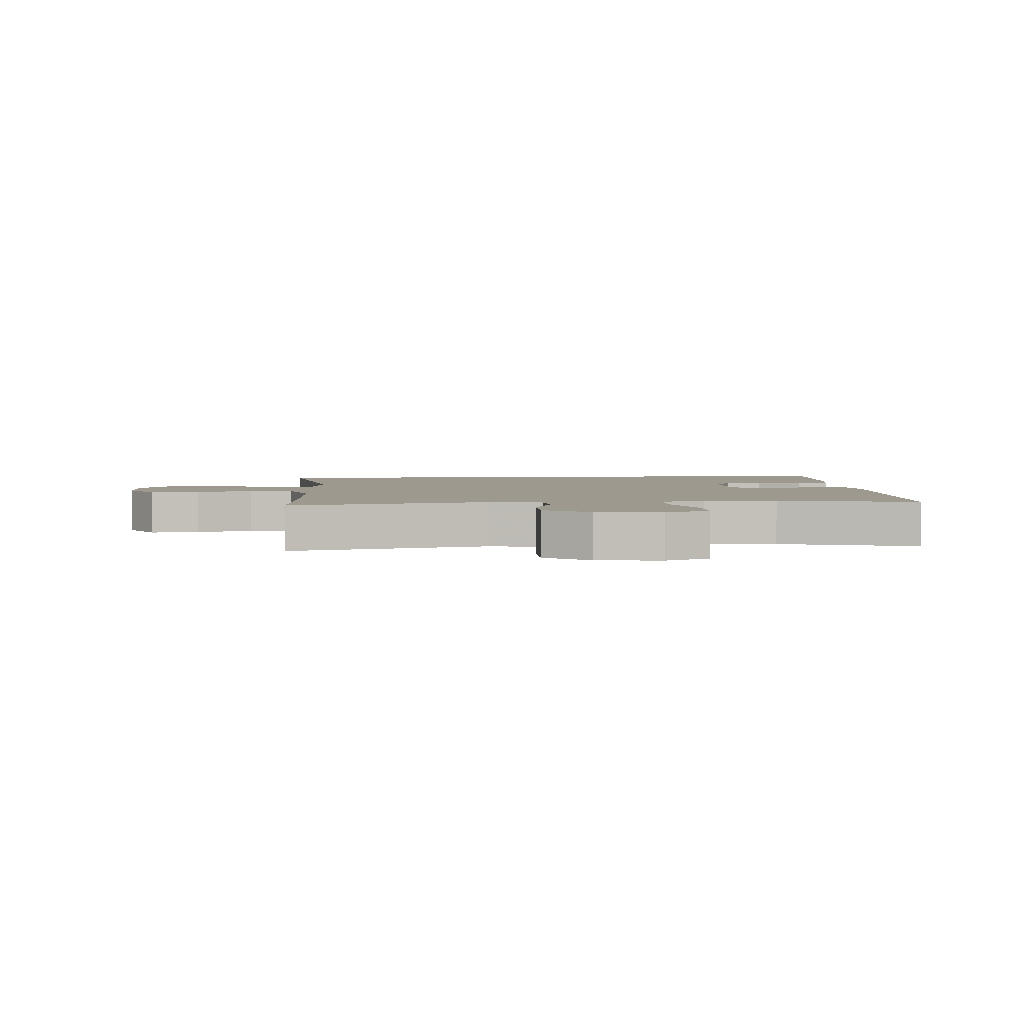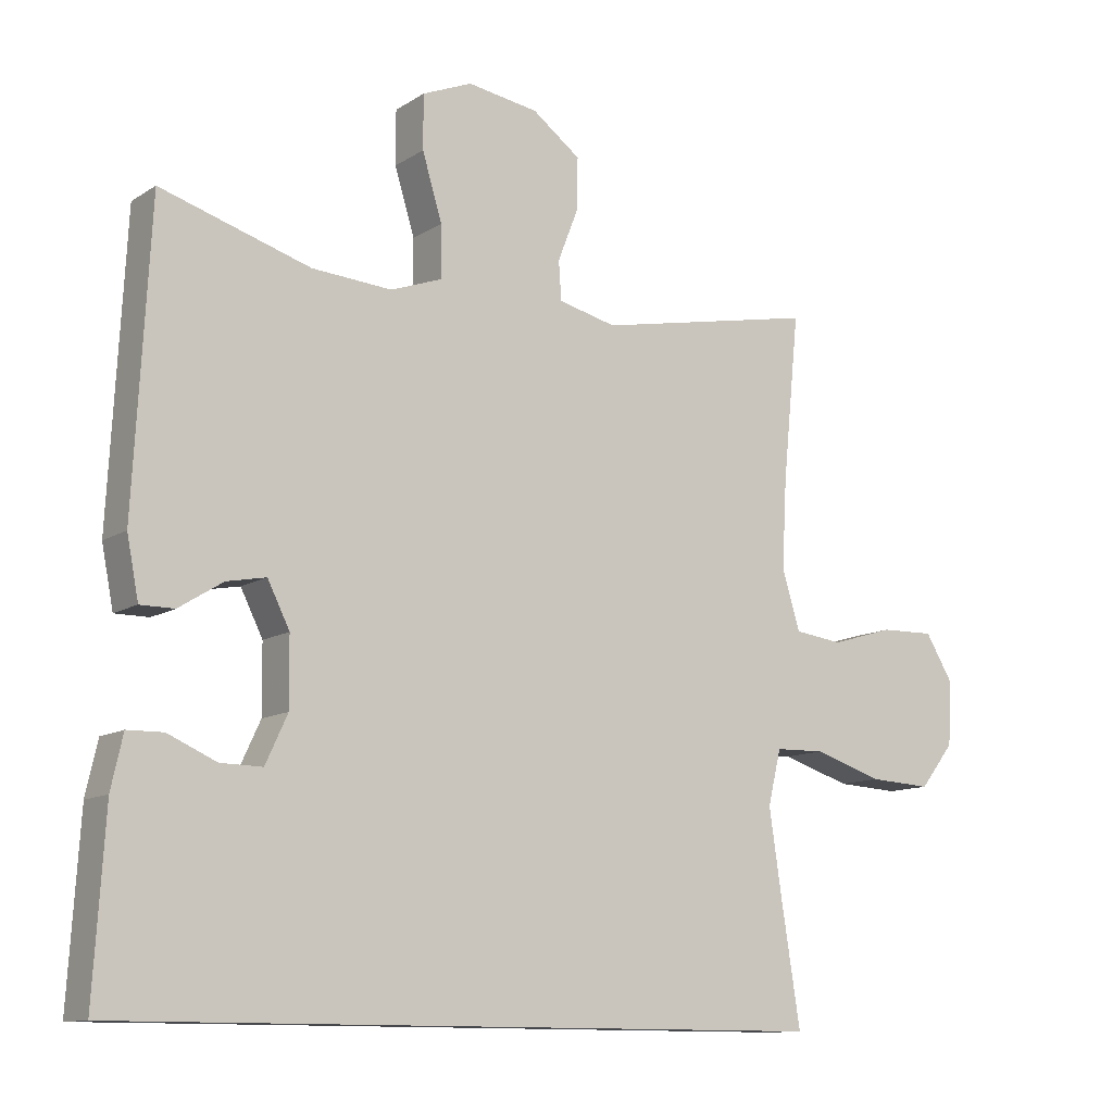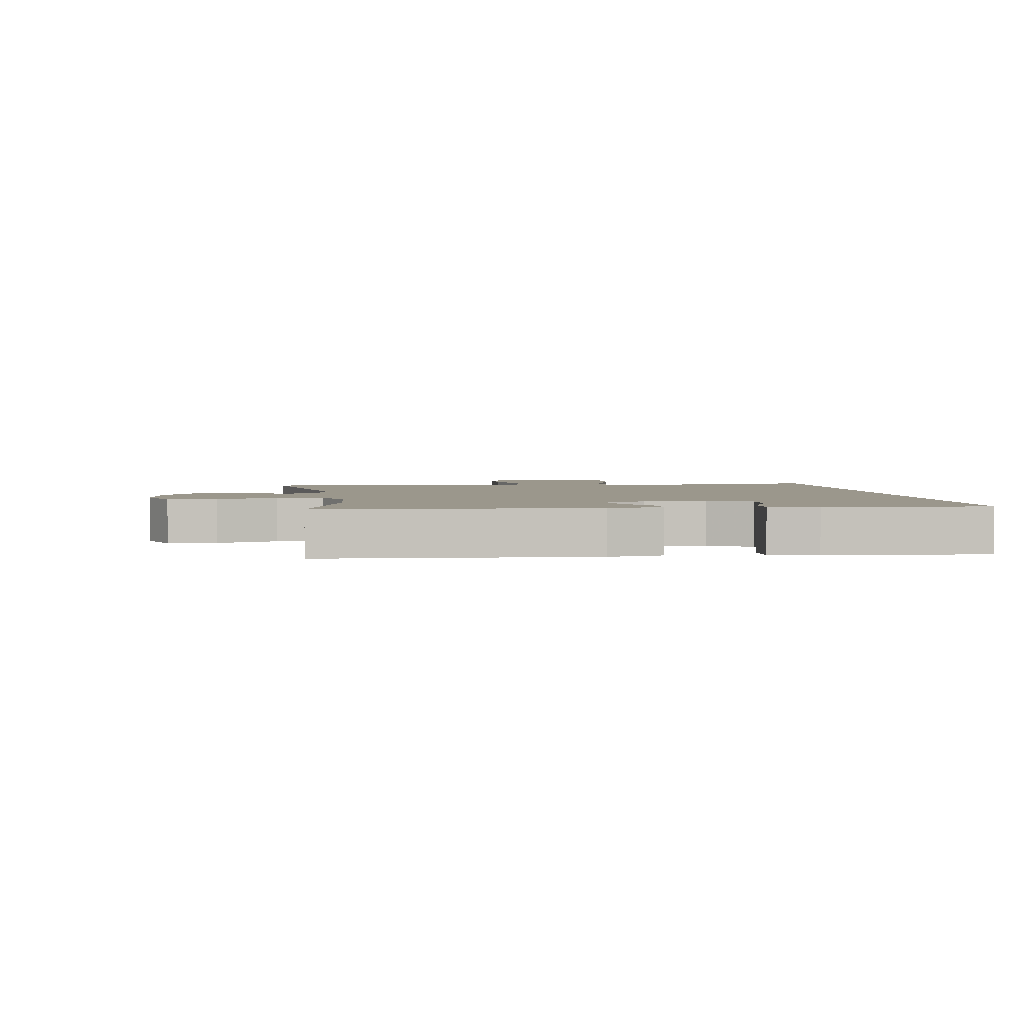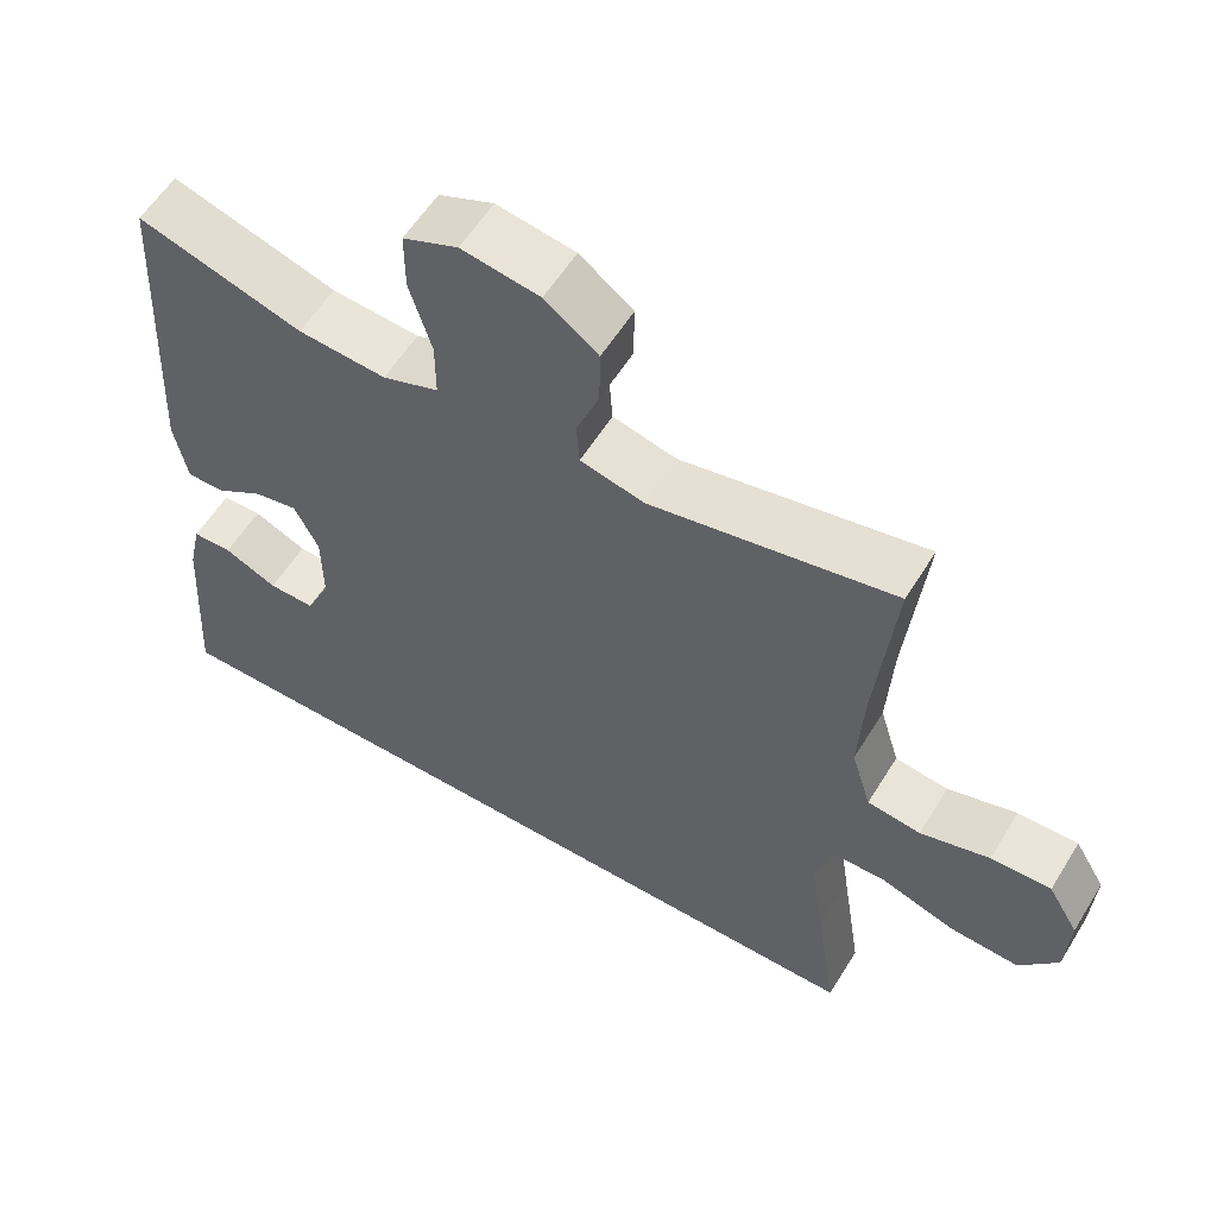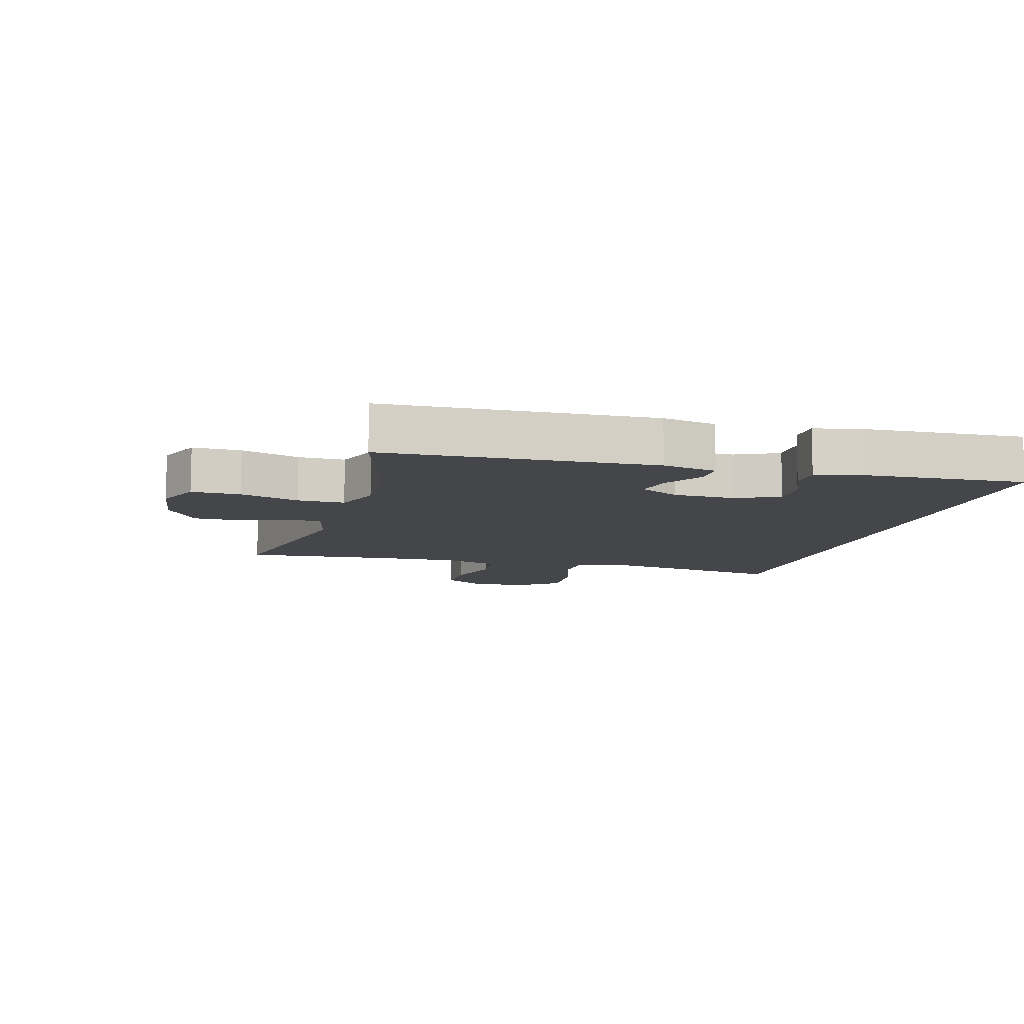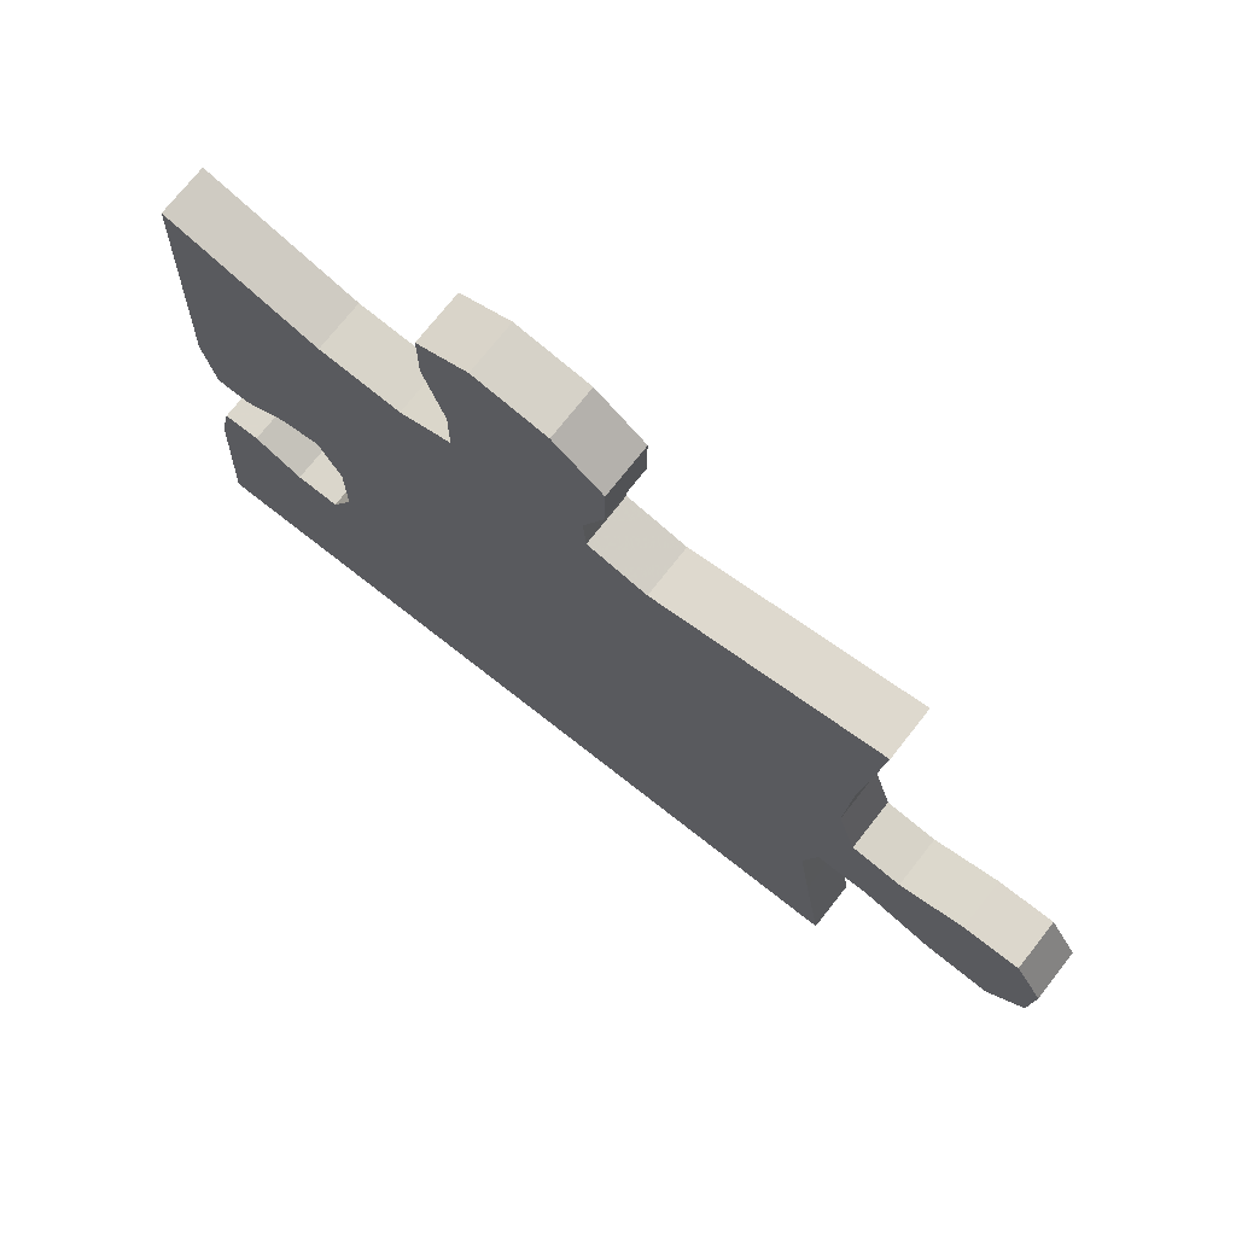
<metadata>
{"format":"obj","ext":"obj","renderer":"f3d","projection":"perspective","resolution":1024,"background":"white","views":[{"elev":3.4,"azim":-5.6,"up":"+Y"},{"elev":-11.4,"azim":145.8,"up":"+Z"},{"elev":2.7,"azim":81.8,"up":"+Y"},{"elev":57.6,"azim":-148.6,"up":"+Z"},{"elev":-9.8,"azim":74.0,"up":"+Y"},{"elev":73.5,"azim":-141.8,"up":"+Z"}]}
</metadata>
<code>
v -0.484 0.07 -0.5
v -0.456 0.07 -0.321
v -0.438 0.07 -0.199
v -0.457 0.07 -0.12
v -0.53 0.07 -0.118
v -0.629 0.07 -0.15
v -0.72 0.07 -0.155
v -0.77 0.07 -0.092
v -0.775 0.07 0.001
v -0.735 0.07 0.067
v -0.656 0.07 0.065
v -0.565 0.07 0.038
v -0.495 0.07 0.047
v -0.469 0.07 0.132
v -0.476 0.07 0.261
v -0.5 0.07 0.5
v -0.18 0.07 0.436
v -0.096 0.07 0.456
v -0.092 0.07 0.512
v -0.122 0.07 0.589
v -0.123 0.07 0.663
v -0.053 0.07 0.715
v 0.05 0.07 0.731
v 0.122 0.07 0.701
v 0.122 0.07 0.623
v 0.093 0.07 0.528
v 0.093 0.07 0.453
v 0.167 0.07 0.426
v 0.283 0.07 0.434
v 0.5 0.07 0.5
v 0.523 0.07 0.069
v 0.506 0.07 -0.018
v 0.457 0.07 -0.018
v 0.393 0.07 0.022
v 0.336 0.07 0.033
v 0.304 0.07 -0.031
v 0.303 0.07 -0.129
v 0.335 0.07 -0.198
v 0.396 0.07 -0.197
v 0.466 0.07 -0.166
v 0.518 0.07 -0.167
v 0.535 0.07 -0.243
v 0.551 0.07 -0.5
v -0.484 0 -0.5
v -0.456 0 -0.321
v -0.438 0 -0.199
v -0.457 0 -0.12
v -0.53 0 -0.118
v -0.629 0 -0.15
v -0.72 0 -0.155
v -0.77 0 -0.092
v -0.775 0 0.001
v -0.735 0 0.067
v -0.656 0 0.065
v -0.565 0 0.038
v -0.495 0 0.047
v -0.469 0 0.132
v -0.476 0 0.261
v -0.5 0 0.5
v -0.18 0 0.436
v -0.096 0 0.456
v -0.092 0 0.512
v -0.122 0 0.589
v -0.123 0 0.663
v -0.053 0 0.715
v 0.05 0 0.731
v 0.122 0 0.701
v 0.122 0 0.623
v 0.093 0 0.528
v 0.093 0 0.453
v 0.167 0 0.426
v 0.283 0 0.434
v 0.5 0 0.5
v 0.523 0 0.069
v 0.506 0 -0.018
v 0.457 0 -0.018
v 0.393 0 0.022
v 0.336 0 0.033
v 0.304 0 -0.031
v 0.303 0 -0.129
v 0.335 0 -0.198
v 0.396 0 -0.197
v 0.466 0 -0.166
v 0.518 0 -0.167
v 0.535 0 -0.243
v 0.551 0 -0.5
f 42 43 1 2
f 39 40 41 42
f 38 39 42 2
f 37 38 2 3
f 36 37 3 4
f 35 36 4 5
f 31 32 33 34
f 29 30 31 34
f 28 29 34 35
f 27 28 35 5
f 23 24 25 26
f 19 20 21 22
f 18 19 22 23
f 15 16 17
f 14 15 17 18
f 13 14 18
f 9 10 11 12
f 9 12 13
f 8 9 13
f 7 8 13
f 6 7 13
f 5 6 13 18
f 18 23 26 27
f 5 18 27
f 45 44 86 85
f 85 84 83 82
f 45 85 82 81
f 46 45 81 80
f 47 46 80 79
f 48 47 79 78
f 77 76 75 74
f 77 74 73 72
f 78 77 72 71
f 48 78 71 70
f 69 68 67 66
f 65 64 63 62
f 66 65 62 61
f 60 59 58
f 61 60 58 57
f 61 57 56
f 55 54 53 52
f 56 55 52
f 56 52 51
f 56 51 50
f 56 50 49
f 61 56 49 48
f 70 69 66 61
f 70 61 48
f 1 44 45 2
f 2 45 46 3
f 3 46 47 4
f 4 47 48 5
f 5 48 49 6
f 6 49 50 7
f 7 50 51 8
f 8 51 52 9
f 9 52 53 10
f 10 53 54 11
f 11 54 55 12
f 12 55 56 13
f 13 56 57 14
f 14 57 58 15
f 15 58 59 16
f 16 59 60 17
f 17 60 61 18
f 18 61 62 19
f 19 62 63 20
f 20 63 64 21
f 21 64 65 22
f 22 65 66 23
f 23 66 67 24
f 24 67 68 25
f 25 68 69 26
f 26 69 70 27
f 27 70 71 28
f 28 71 72 29
f 29 72 73 30
f 30 73 74 31
f 31 74 75 32
f 32 75 76 33
f 33 76 77 34
f 34 77 78 35
f 35 78 79 36
f 36 79 80 37
f 37 80 81 38
f 38 81 82 39
f 39 82 83 40
f 40 83 84 41
f 41 84 85 42
f 42 85 86 43
f 43 86 44 1

</code>
